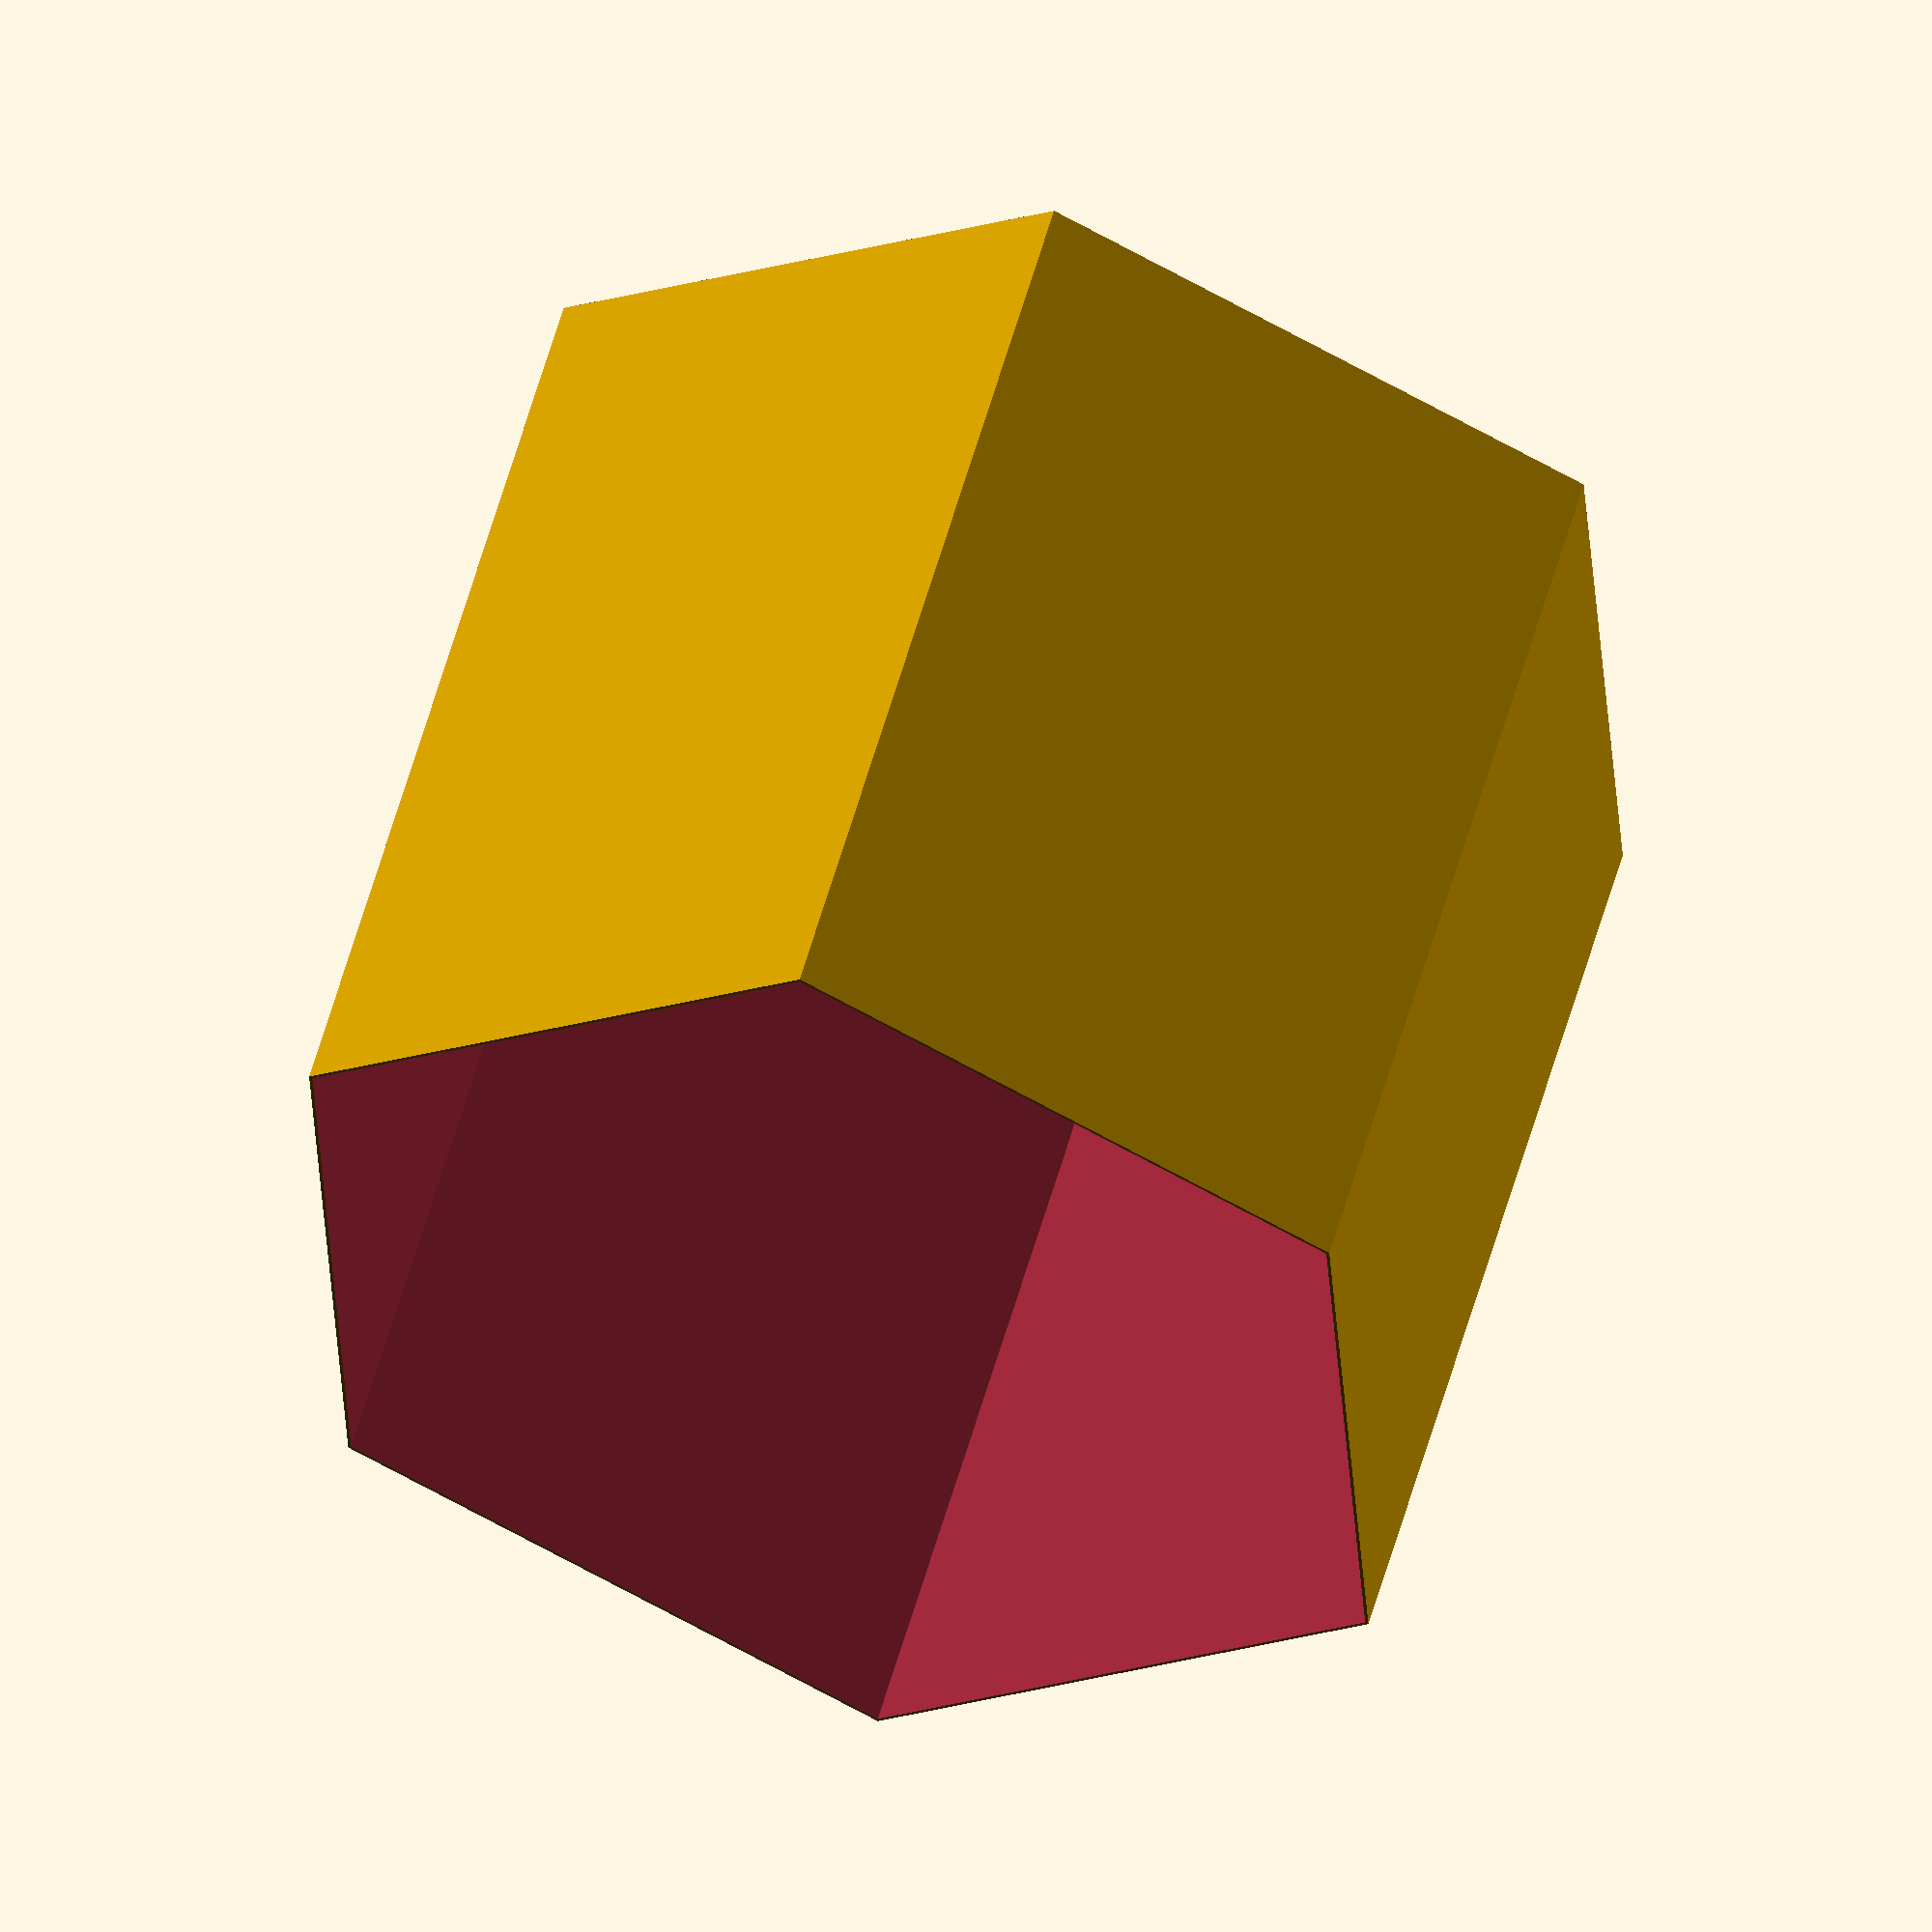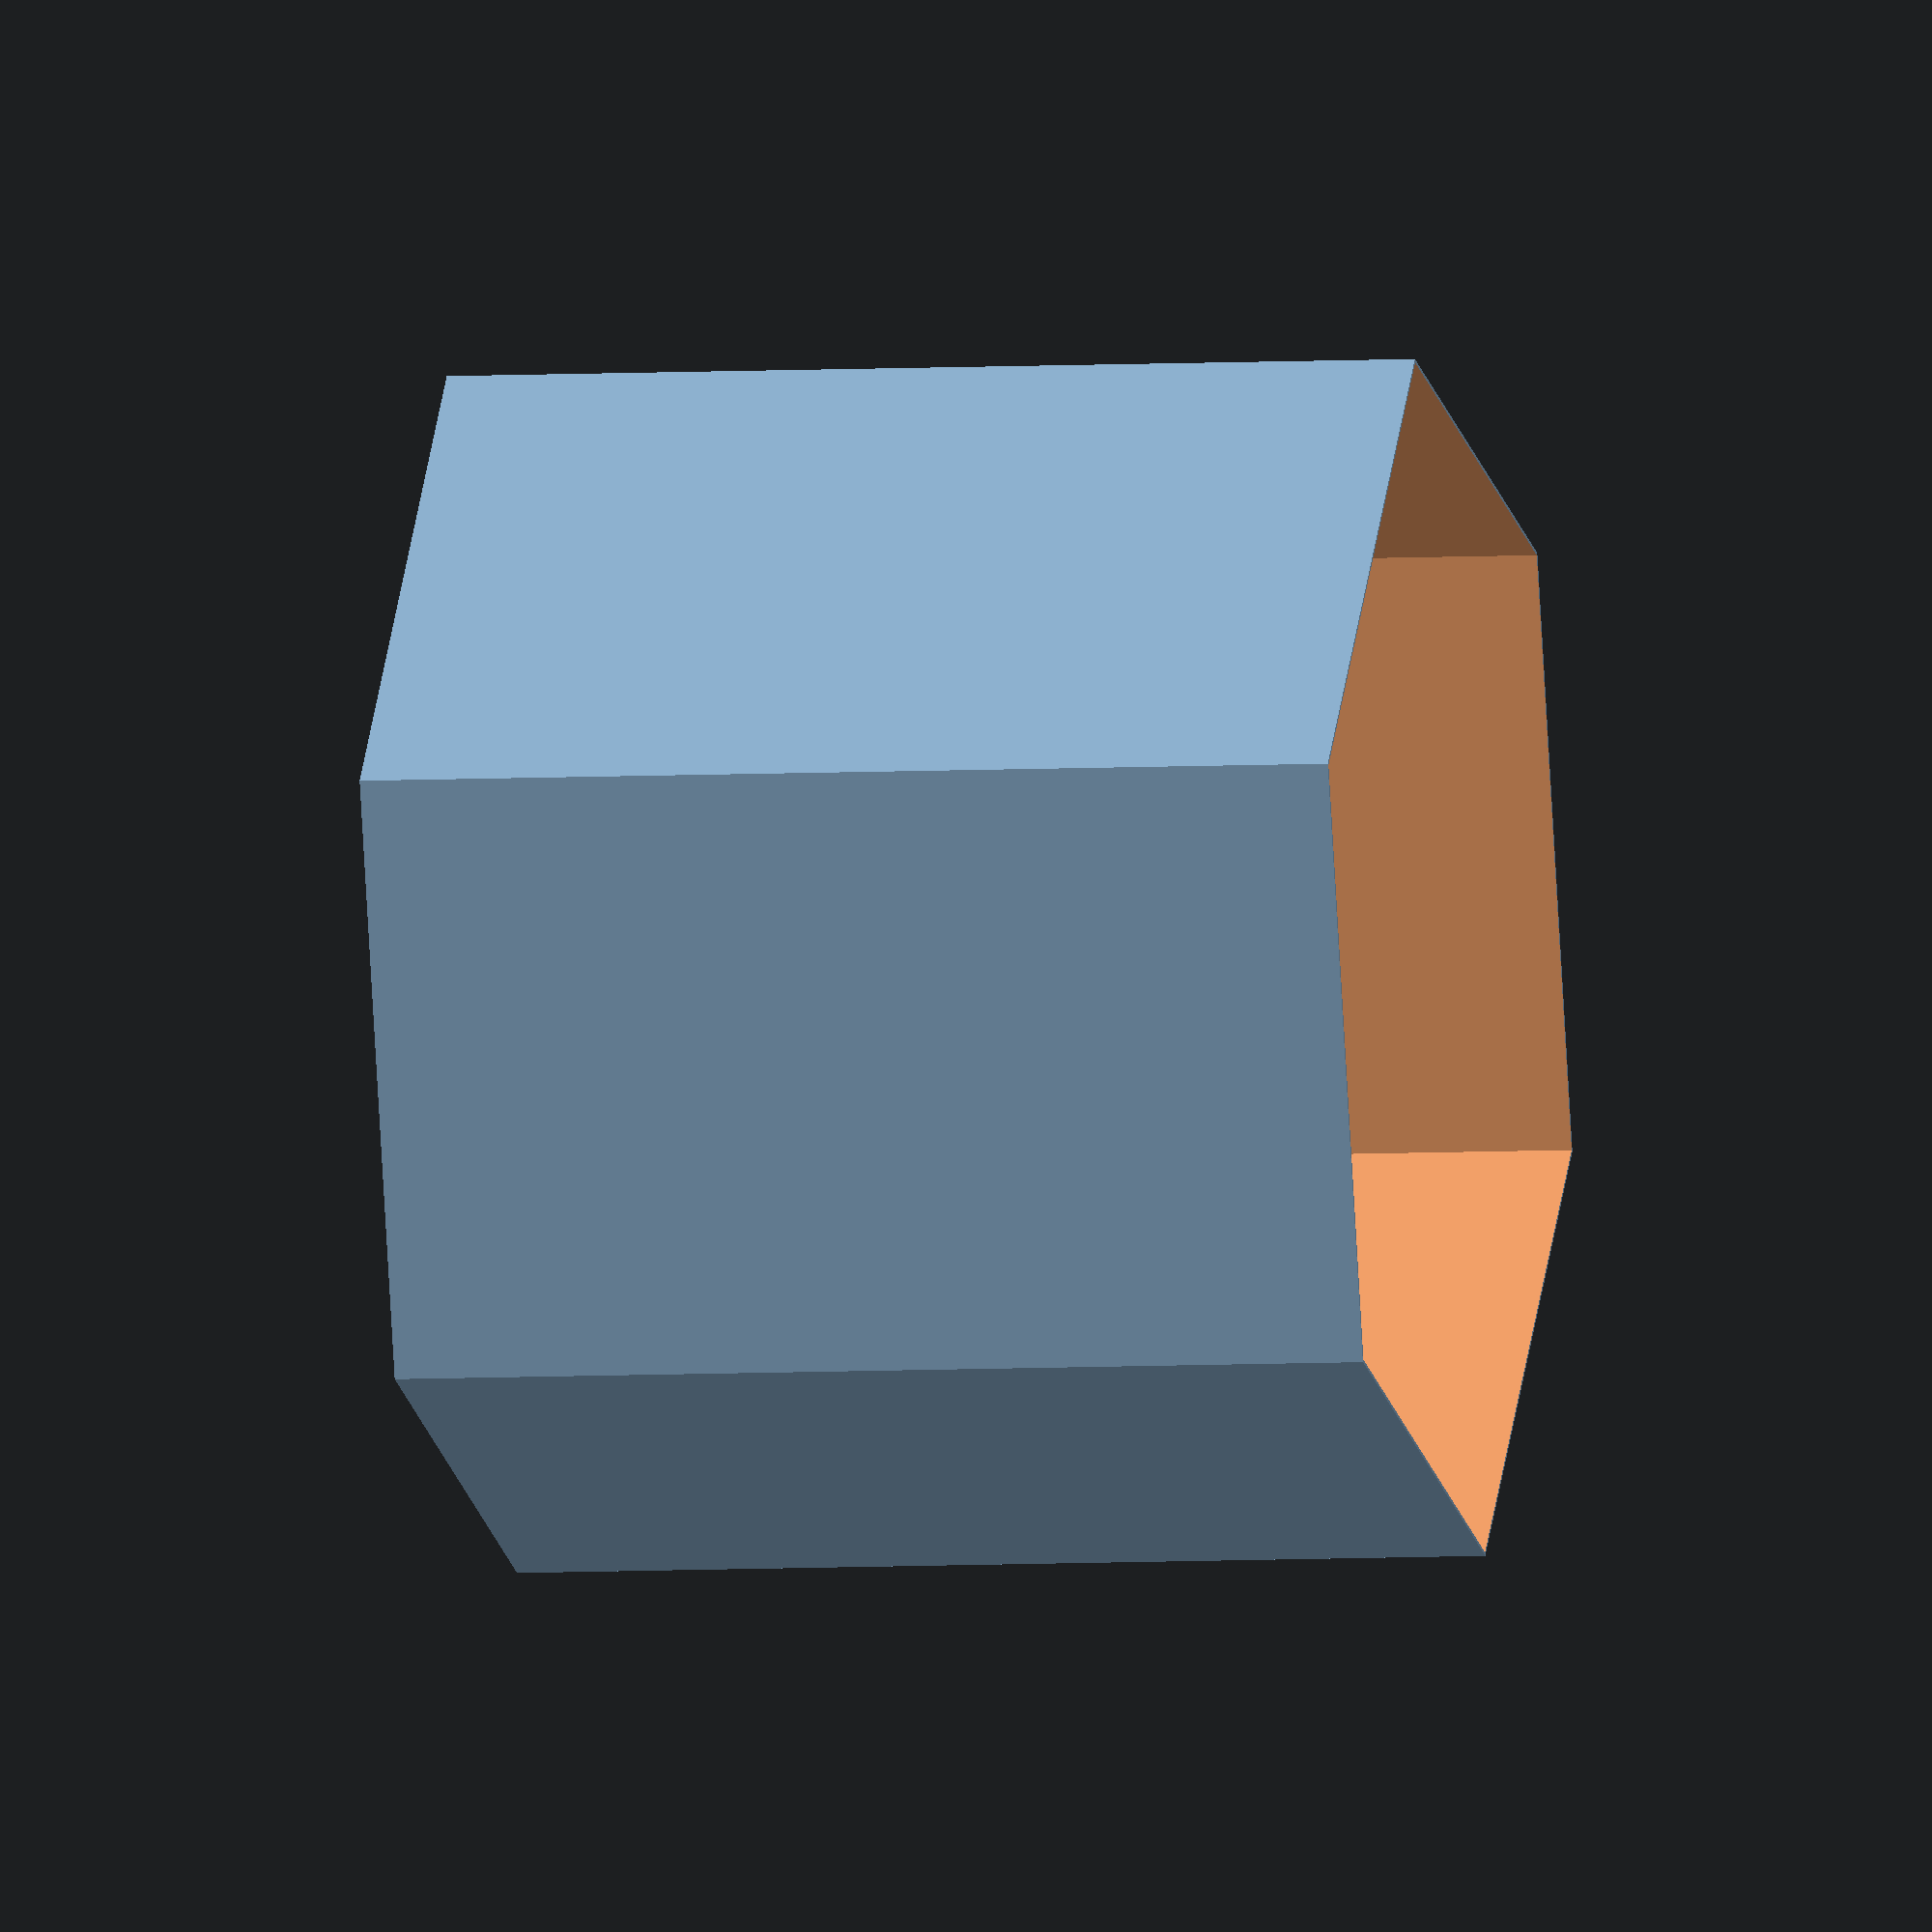
<openscad>
// pounds
totalWeight = 25; 
// pounds
rodWeight = 0.5; 
// kg/m^3
density = 2300; 
diameter = 170;
bottomWall = 1.25;
sideWall = 1.2;
// include some tolerance
rodGuideDiameter = 34.1; 
rodGuideHeight = 15;
rodGuideThickness = 10;
handleLength = 133;
extraHeight = 2;

module dummy() {}

endWeight = (totalWeight-rodWeight)*0.453592/2;
echo("endWeight",endWeight);
V = endWeight/density * pow(1000,3);
A = 3*sqrt(3)*pow(diameter/2,2)/2-pow(rodGuideDiameter/2,2)*PI;
h = V/A+extraHeight;
echo("height",h);
echo("rod length",h*2+handleLength);

difference() {
    cylinder(d=diameter+sideWall*sqrt(3)/2,h=h+bottomWall,$fn=6);
    translate([0,0,bottomWall])     cylinder(d=diameter,h=h+bottomWall,$fn=6);
}
translate([0,0,bottomWall-.001])
difference(){
    cylinder(d1=(rodGuideDiameter+rodGuideThickness*2),d2=rodGuideDiameter,h=rodGuideHeight);
    translate([0,0,bottomWall]) cylinder(d=rodGuideDiameter,h=rodGuideHeight);
}
</openscad>
<views>
elev=126.5 azim=206.2 roll=165.1 proj=o view=wireframe
elev=184.8 azim=193.8 roll=258.1 proj=o view=solid
</views>
